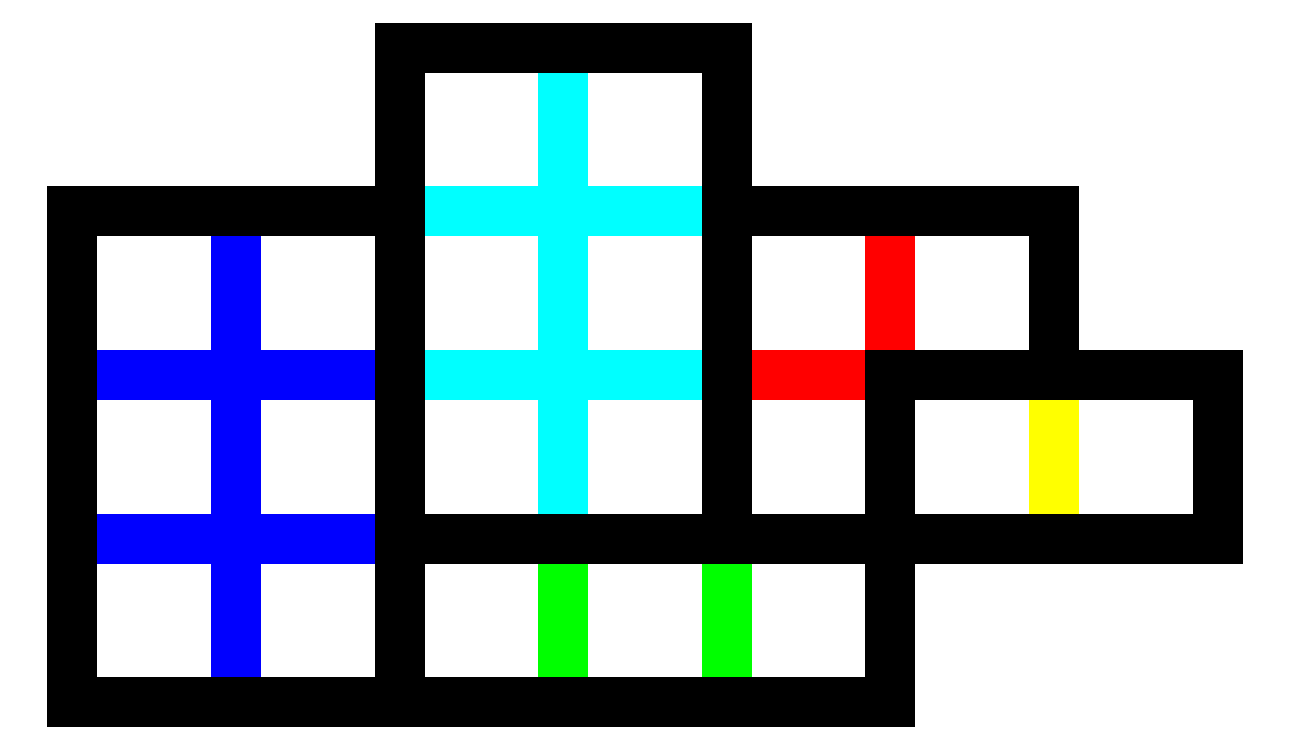
<metadata>
{"format":"dxf","ext":"dxf","renderer":"ezdxf+matplotlib","layout":"modelspace","background":"white","min_lineweight":24,"dpi":150}
</metadata>
<code>
0
SECTION
2
ENTITIES
0
LWPOLYLINE
8
0
90
5
70
0
10
5000
20
2000
10
6000
20
2000
10
6000
20
3000
10
5000
20
3000
10
5000
20
2000
0
LWPOLYLINE
8
0
90
5
70
0
10
5000
20
3000
10
6000
20
3000
10
6000
20
4000
10
5000
20
4000
10
5000
20
3000
0
LWPOLYLINE
8
0
90
5
70
0
10
6000
20
3000
10
7000
20
3000
10
7000
20
4000
10
6000
20
4000
10
6000
20
3000
0
LWPOLYLINE
8
0
90
5
70
0
10
1000
20
1000
10
2000
20
1000
10
2000
20
2000
10
1000
20
2000
10
1000
20
1000
0
LWPOLYLINE
8
0
90
5
70
0
10
2000
20
1000
10
3000
20
1000
10
3000
20
2000
10
2000
20
2000
10
2000
20
1000
0
LWPOLYLINE
8
0
90
5
70
0
10
1000
20
2000
10
2000
20
2000
10
2000
20
3000
10
1000
20
3000
10
1000
20
2000
0
LWPOLYLINE
8
0
90
5
70
0
10
2000
20
2000
10
3000
20
2000
10
3000
20
3000
10
2000
20
3000
10
2000
20
2000
0
LWPOLYLINE
8
0
90
5
70
0
10
1000
20
3000
10
2000
20
3000
10
2000
20
4000
10
1000
20
4000
10
1000
20
3000
0
LWPOLYLINE
8
0
90
5
70
0
10
2000
20
3000
10
3000
20
3000
10
3000
20
4000
10
2000
20
4000
10
2000
20
3000
0
LWPOLYLINE
8
0
90
5
70
0
10
6000
20
2000
10
7000
20
2000
10
7000
20
3000
10
6000
20
3000
10
6000
20
2000
0
LWPOLYLINE
8
0
90
5
70
0
10
7000
20
2000
10
8000
20
2000
10
8000
20
3000
10
7000
20
3000
10
7000
20
2000
0
LWPOLYLINE
8
0
90
5
70
0
10
3000
20
2000
10
4000
20
2000
10
4000
20
3000
10
3000
20
3000
10
3000
20
2000
0
LWPOLYLINE
8
0
90
5
70
0
10
4000
20
2000
10
5000
20
2000
10
5000
20
3000
10
4000
20
3000
10
4000
20
2000
0
LWPOLYLINE
8
0
90
5
70
0
10
3000
20
3000
10
4000
20
3000
10
4000
20
4000
10
3000
20
4000
10
3000
20
3000
0
LWPOLYLINE
8
0
90
5
70
0
10
4000
20
3000
10
5000
20
3000
10
5000
20
4000
10
4000
20
4000
10
4000
20
3000
0
LWPOLYLINE
8
0
90
5
70
0
10
3000
20
4000
10
4000
20
4000
10
4000
20
5000
10
3000
20
5000
10
3000
20
4000
0
LWPOLYLINE
8
0
90
5
70
0
10
4000
20
4000
10
5000
20
4000
10
5000
20
5000
10
4000
20
5000
10
4000
20
4000
0
LWPOLYLINE
8
0
90
5
70
0
10
3000
20
1000
10
4000
20
1000
10
4000
20
2000
10
3000
20
2000
10
3000
20
1000
0
LWPOLYLINE
8
0
90
5
70
0
10
4000
20
1000
10
5000
20
1000
10
5000
20
2000
10
4000
20
2000
10
4000
20
1000
0
LWPOLYLINE
8
0
90
5
70
0
10
5000
20
1000
10
6000
20
1000
10
6000
20
2000
10
5000
20
2000
10
5000
20
1000
0
LINE
8
0
10
1000
20
1000
30
0
11
2000
21
1000
31
0
0
LINE
8
0
10
1000
20
1000
30
0
11
1000
21
2000
31
0
0
LINE
8
0
10
2000
20
1000
30
0
11
3000
21
1000
31
0
0
LINE
8
0
10
3000
20
1000
30
0
11
3000
21
2000
31
0
0
LINE
8
0
10
3000
20
1000
30
0
11
4000
21
1000
31
0
0
LINE
8
0
10
3000
20
2000
30
0
11
4000
21
2000
31
0
0
LINE
8
0
10
3000
20
1000
30
0
11
3000
21
2000
31
0
0
LINE
8
0
10
4000
20
1000
30
0
11
5000
21
1000
31
0
0
LINE
8
0
10
4000
20
2000
30
0
11
5000
21
2000
31
0
0
LINE
8
0
10
5000
20
1000
30
0
11
6000
21
1000
31
0
0
LINE
8
0
10
5000
20
2000
30
0
11
6000
21
2000
31
0
0
LINE
8
0
10
6000
20
1000
30
0
11
6000
21
2000
31
0
0
LINE
8
0
10
1000
20
2000
30
0
11
1000
21
3000
31
0
0
LINE
8
0
10
3000
20
2000
30
0
11
3000
21
3000
31
0
0
LINE
8
0
10
3000
20
2000
30
0
11
4000
21
2000
31
0
0
LINE
8
0
10
3000
20
2000
30
0
11
3000
21
3000
31
0
0
LINE
8
0
10
4000
20
2000
30
0
11
5000
21
2000
31
0
0
LINE
8
0
10
5000
20
2000
30
0
11
5000
21
3000
31
0
0
LINE
8
0
10
5000
20
2000
30
0
11
6000
21
2000
31
0
0
LINE
8
0
10
5000
20
2000
30
0
11
5000
21
3000
31
0
0
LINE
8
0
10
6000
20
2000
30
0
11
6000
21
3000
31
0
0
LINE
8
0
10
6000
20
2000
30
0
11
7000
21
2000
31
0
0
LINE
8
0
10
6000
20
3000
30
0
11
7000
21
3000
31
0
0
LINE
8
0
10
6000
20
2000
30
0
11
6000
21
3000
31
0
0
LINE
8
0
10
7000
20
2000
30
0
11
8000
21
2000
31
0
0
LINE
8
0
10
7000
20
3000
30
0
11
8000
21
3000
31
0
0
LINE
8
0
10
8000
20
2000
30
0
11
8000
21
3000
31
0
0
LINE
8
0
10
1000
20
4000
30
0
11
2000
21
4000
31
0
0
LINE
8
0
10
1000
20
3000
30
0
11
1000
21
4000
31
0
0
LINE
8
0
10
2000
20
4000
30
0
11
3000
21
4000
31
0
0
LINE
8
0
10
3000
20
3000
30
0
11
3000
21
4000
31
0
0
LINE
8
0
10
3000
20
3000
30
0
11
3000
21
4000
31
0
0
LINE
8
0
10
5000
20
3000
30
0
11
5000
21
4000
31
0
0
LINE
8
0
10
5000
20
4000
30
0
11
6000
21
4000
31
0
0
LINE
8
0
10
5000
20
3000
30
0
11
5000
21
4000
31
0
0
LINE
8
0
10
6000
20
3000
30
0
11
7000
21
3000
31
0
0
LINE
8
0
10
6000
20
4000
30
0
11
7000
21
4000
31
0
0
LINE
8
0
10
7000
20
3000
30
0
11
7000
21
4000
31
0
0
LINE
8
0
10
3000
20
5000
30
0
11
4000
21
5000
31
0
0
LINE
8
0
10
3000
20
4000
30
0
11
3000
21
5000
31
0
0
LINE
8
0
10
4000
20
5000
30
0
11
5000
21
5000
31
0
0
LINE
8
0
10
5000
20
4000
30
0
11
5000
21
5000
31
0
0
ENDSEC
0
EOF

</code>
